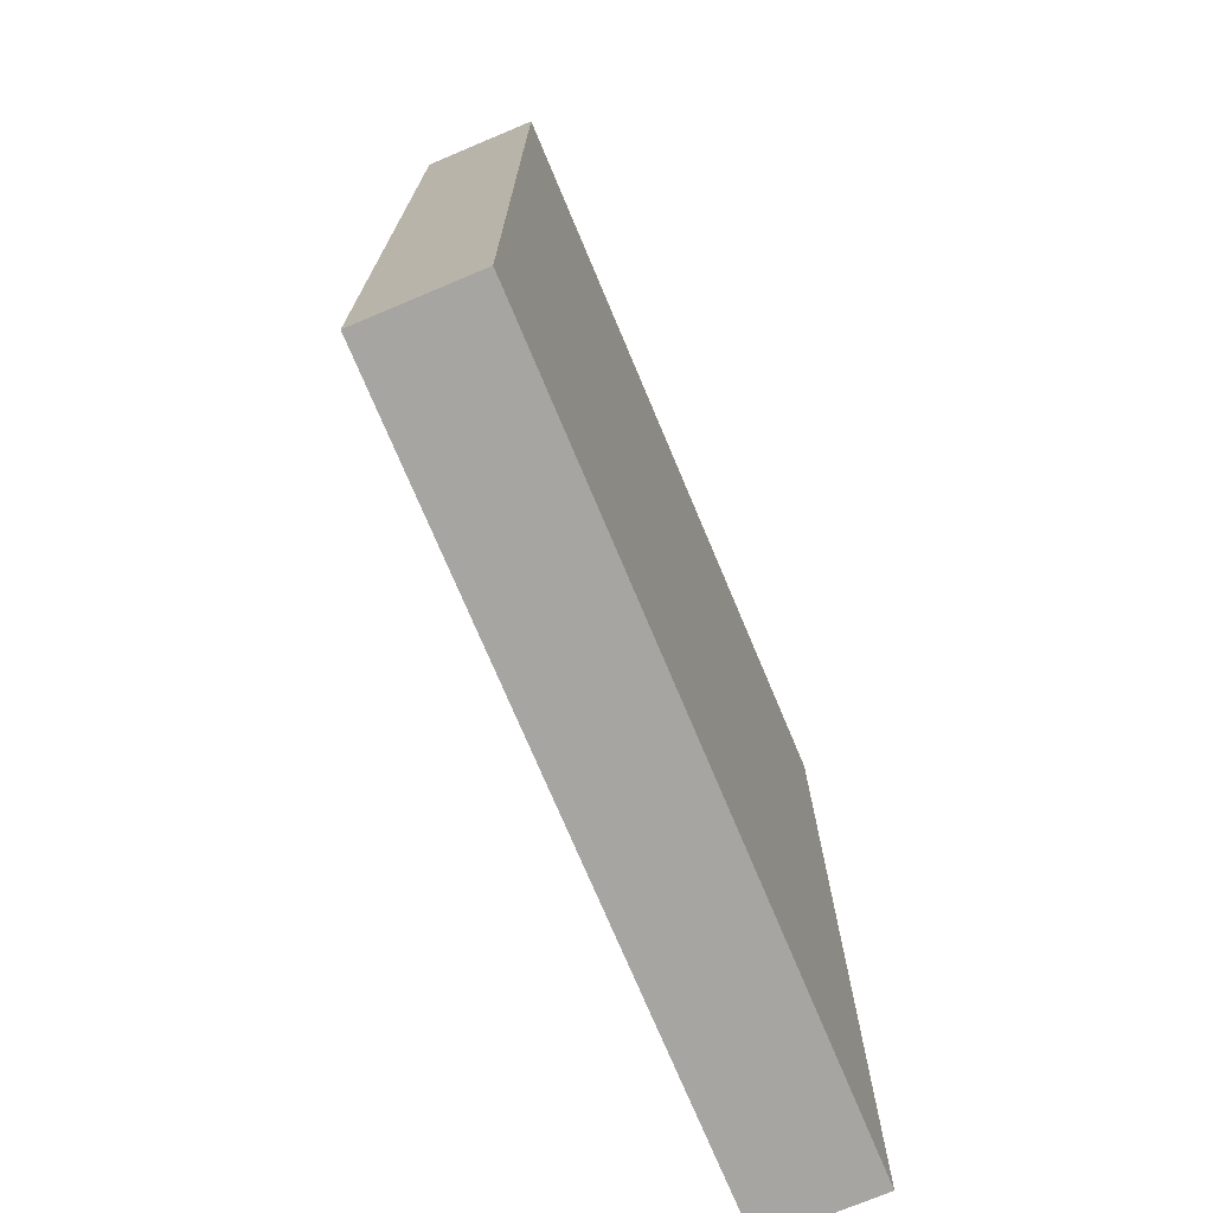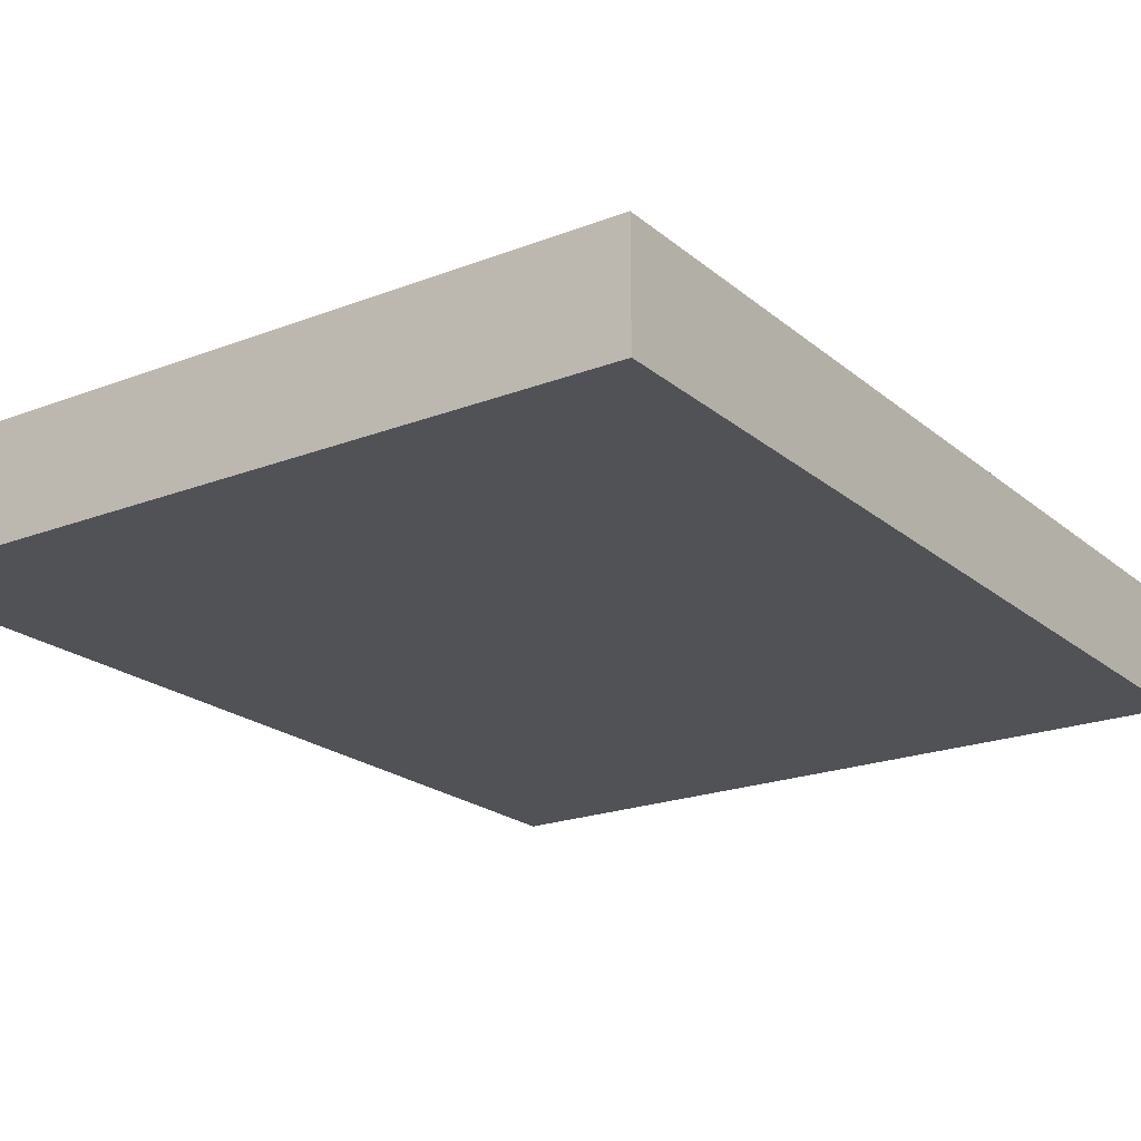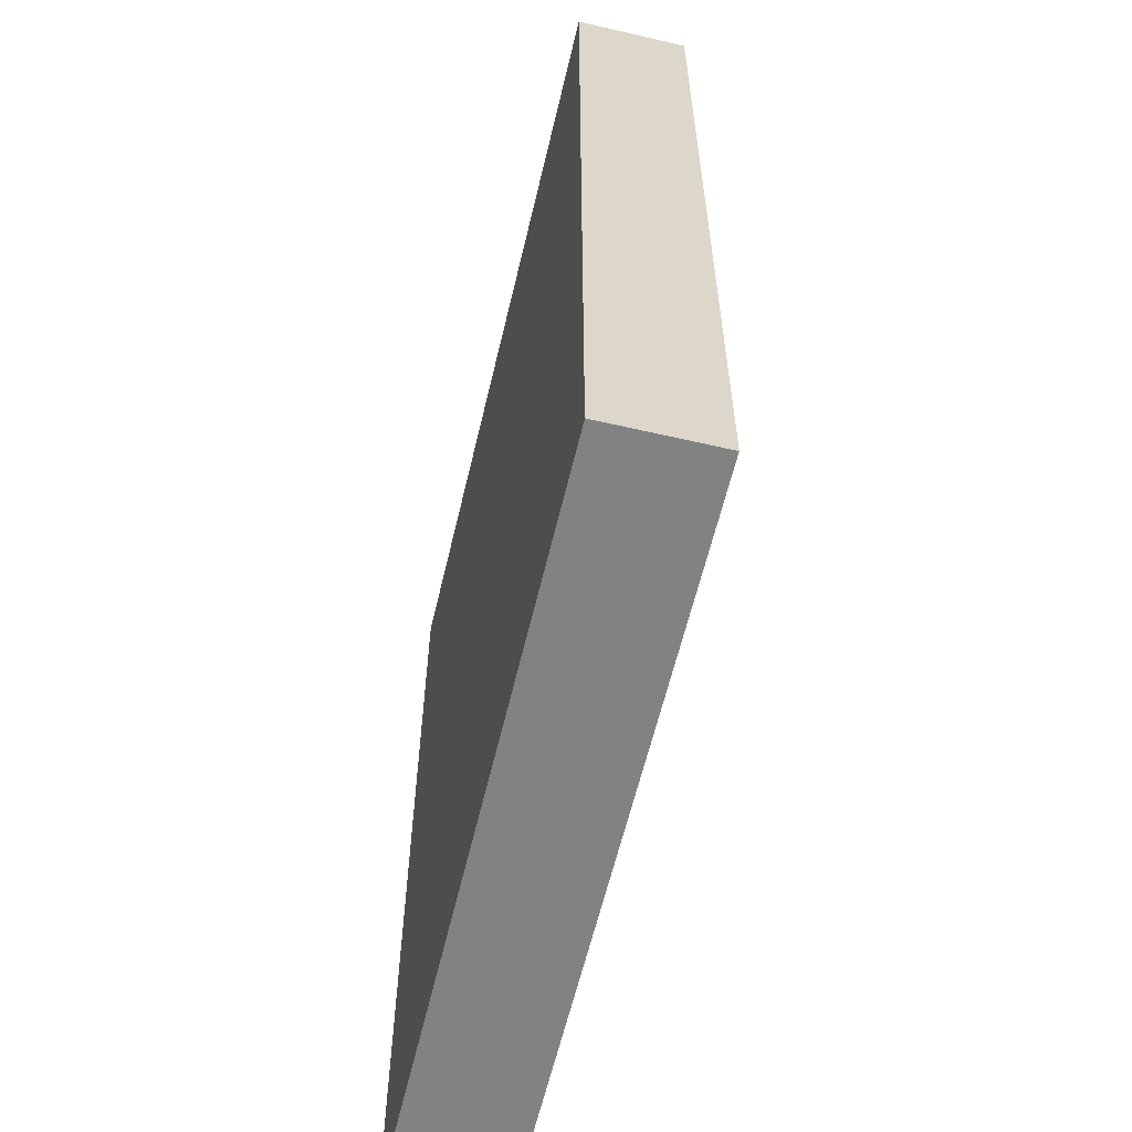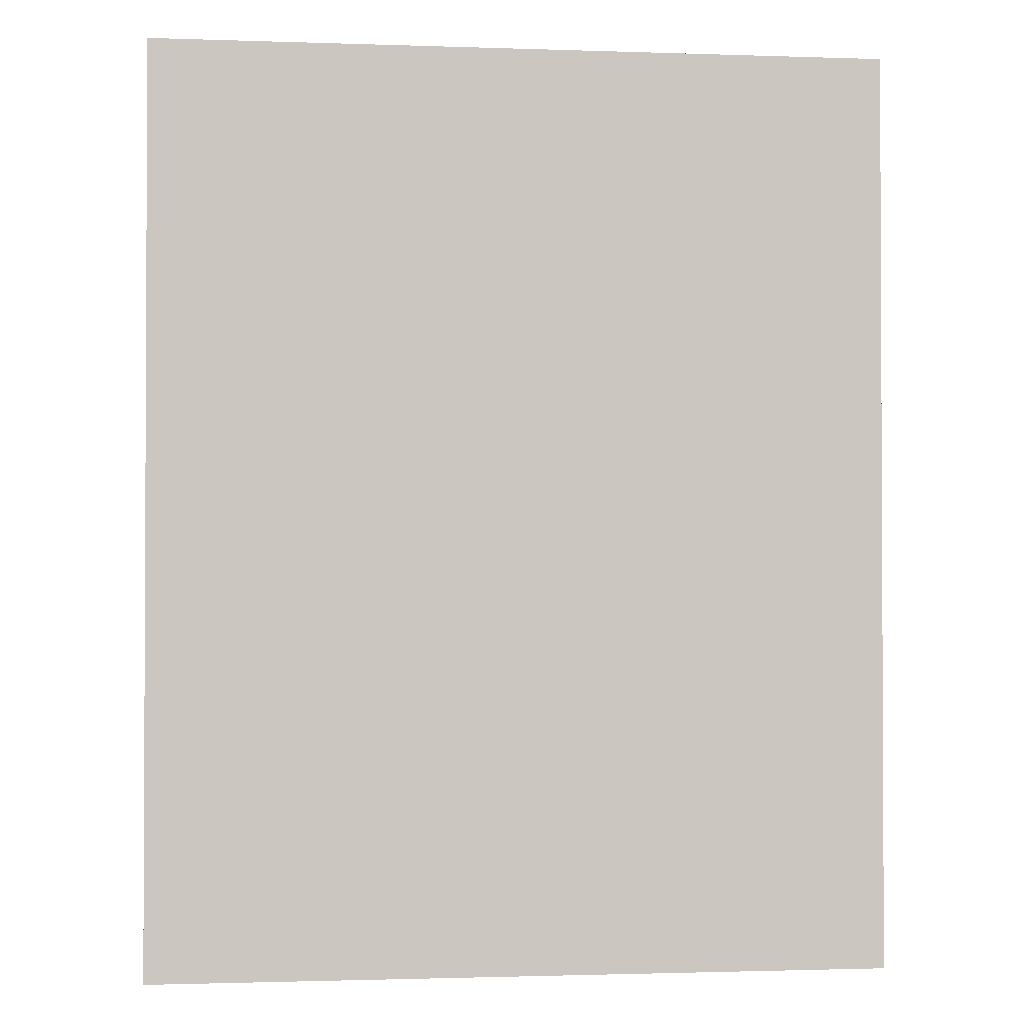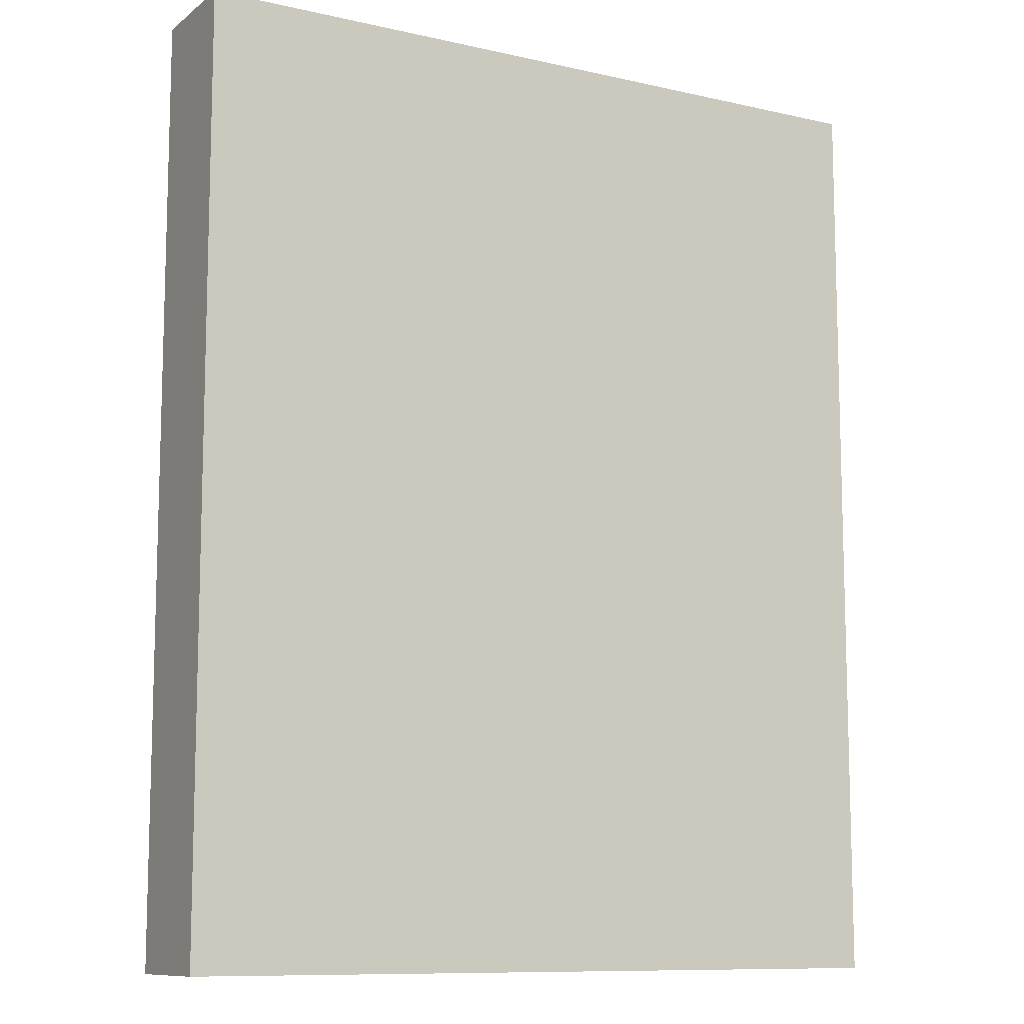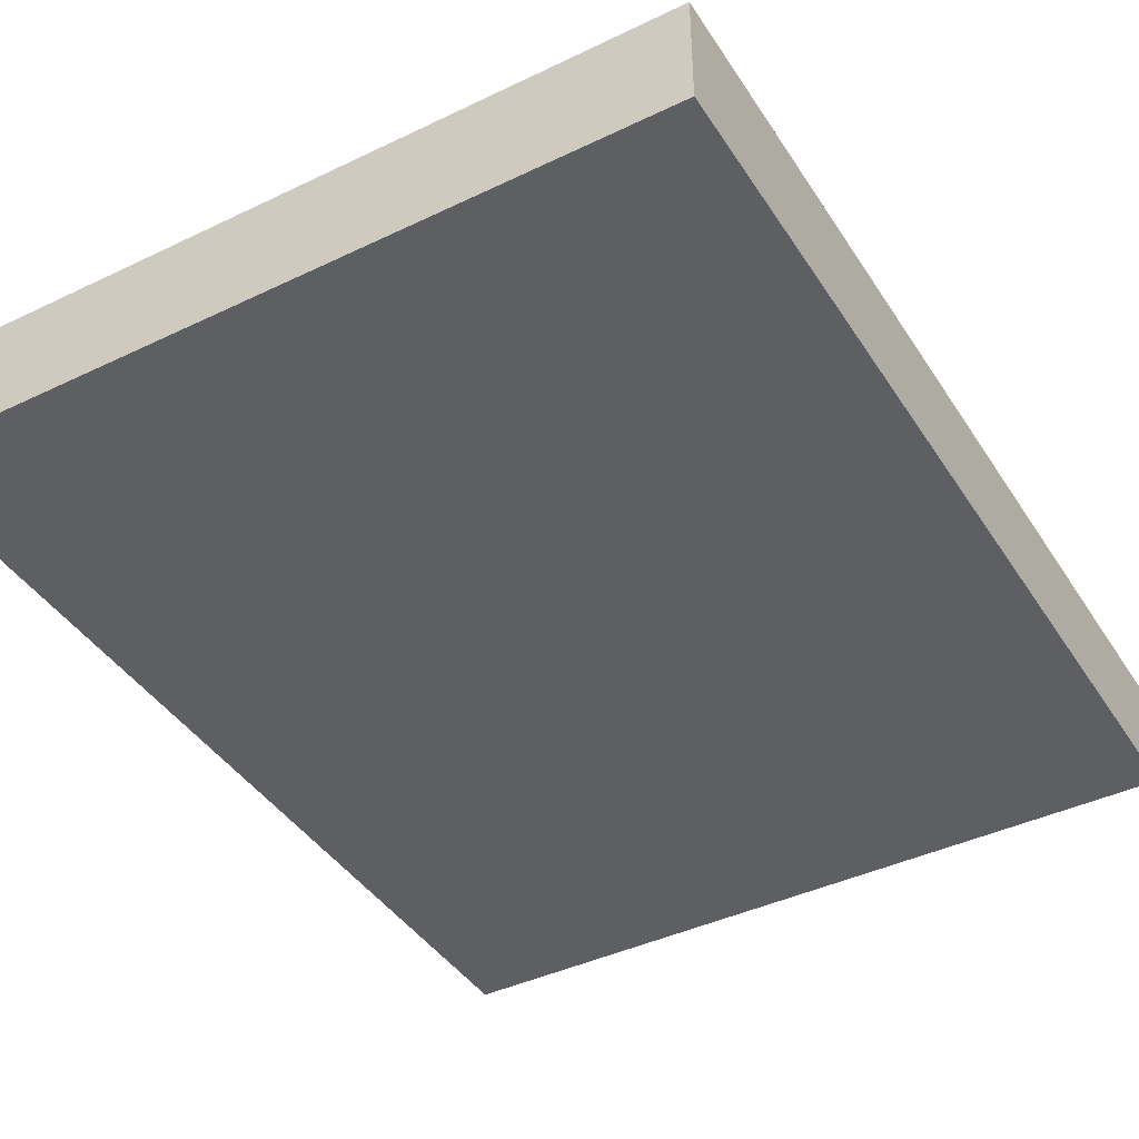
<metadata>
{"format":"obj","ext":"obj","renderer":"f3d","projection":"perspective","resolution":1024,"background":"white","views":[{"elev":-73.8,"azim":112.8,"up":"+Y"},{"elev":-21.0,"azim":34.7,"up":"+Z"},{"elev":-60.7,"azim":-103.3,"up":"+Y"},{"elev":-1.5,"azim":172.9,"up":"+Y"},{"elev":-10.3,"azim":150.3,"up":"+Y"},{"elev":-41.7,"azim":-149.9,"up":"+Z"}]}
</metadata>
<code>
v -9 0 4
v -9 0 1
v -9 25 4
v -9 25 1
v 6 12 5
v 6 12 4
v 6 13 5
v 6 13 4
v 7 12 5
v 7 12 4
v 7 13 5
v 7 13 4
v 11 0 4
v 11 0 1
v 11 25 4
v 11 25 1
v 6 12 5
v 6 13 5
v 7 12 5
v 7 13 5
v -9 0 4
v -9 25 4
v -7 0 4
v -7 23 4
v -6 17 4
v -6 22 4
v -2 17 4
v -2 22 4
v -1 17 4
v -1 22 4
v 3 17 4
v 3 22 4
v 4 17 4
v 4 22 4
v 6 12 4
v 6 13 4
v 7 12 4
v 7 13 4
v 8 17 4
v 8 22 4
v 9 0 4
v 9 23 4
v 11 0 4
v 11 25 4
v -9 0 1
v -9 25 1
v -7 0 1
v -7 23 1
v -6 17 1
v -6 22 1
v -2 17 1
v -2 22 1
v -1 17 1
v -1 22 1
v 3 17 1
v 3 22 1
v 4 17 1
v 4 22 1
v 8 17 1
v 8 22 1
v 9 0 1
v 9 23 1
v 11 0 1
v 11 25 1
v -9 0 4
v -7 0 4
v 9 0 4
v 11 0 4
v -9 0 1
v -7 0 1
v 9 0 1
v 11 0 1
v 6 12 5
v 7 12 5
v 6 12 4
v 7 12 4
v 6 13 5
v 7 13 5
v 6 13 4
v 7 13 4
v -9 25 4
v 11 25 4
v -9 25 1
v 11 25 1
f 3 2 1
f 4 2 3
f 7 6 5
f 8 6 7
f 9 10 11
f 11 10 12
f 13 14 15
f 15 14 16
f 19 18 17
f 20 18 19
f 23 22 21
f 24 22 23
f 25 24 23
f 26 24 25
f 27 25 23
f 27 26 25
f 28 24 26
f 28 26 27
f 29 27 23
f 29 28 27
f 30 24 28
f 30 28 29
f 31 29 23
f 31 30 29
f 32 24 30
f 32 30 31
f 33 31 23
f 33 32 31
f 34 24 32
f 34 32 33
f 35 33 23
f 36 33 35
f 37 35 23
f 38 33 36
f 39 34 33
f 39 38 37
f 39 33 38
f 40 24 34
f 40 34 39
f 41 39 37
f 41 37 23
f 41 40 39
f 42 22 24
f 42 40 41
f 42 24 40
f 43 42 41
f 44 22 42
f 44 42 43
f 45 46 47
f 47 46 48
f 47 48 49
f 49 48 50
f 47 49 51
f 49 50 51
f 50 48 52
f 51 50 52
f 47 51 53
f 51 52 53
f 52 48 54
f 53 52 54
f 47 53 55
f 53 54 55
f 54 48 56
f 55 54 56
f 47 55 57
f 55 56 57
f 56 48 58
f 57 56 58
f 47 57 59
f 57 58 59
f 58 48 60
f 59 58 60
f 47 59 61
f 59 60 61
f 48 46 62
f 61 60 62
f 60 48 62
f 61 62 63
f 62 46 64
f 63 62 64
f 69 66 65
f 70 67 66
f 70 66 69
f 71 68 67
f 71 67 70
f 72 68 71
f 75 74 73
f 76 74 75
f 77 78 79
f 79 78 80
f 81 82 83
f 83 82 84

</code>
